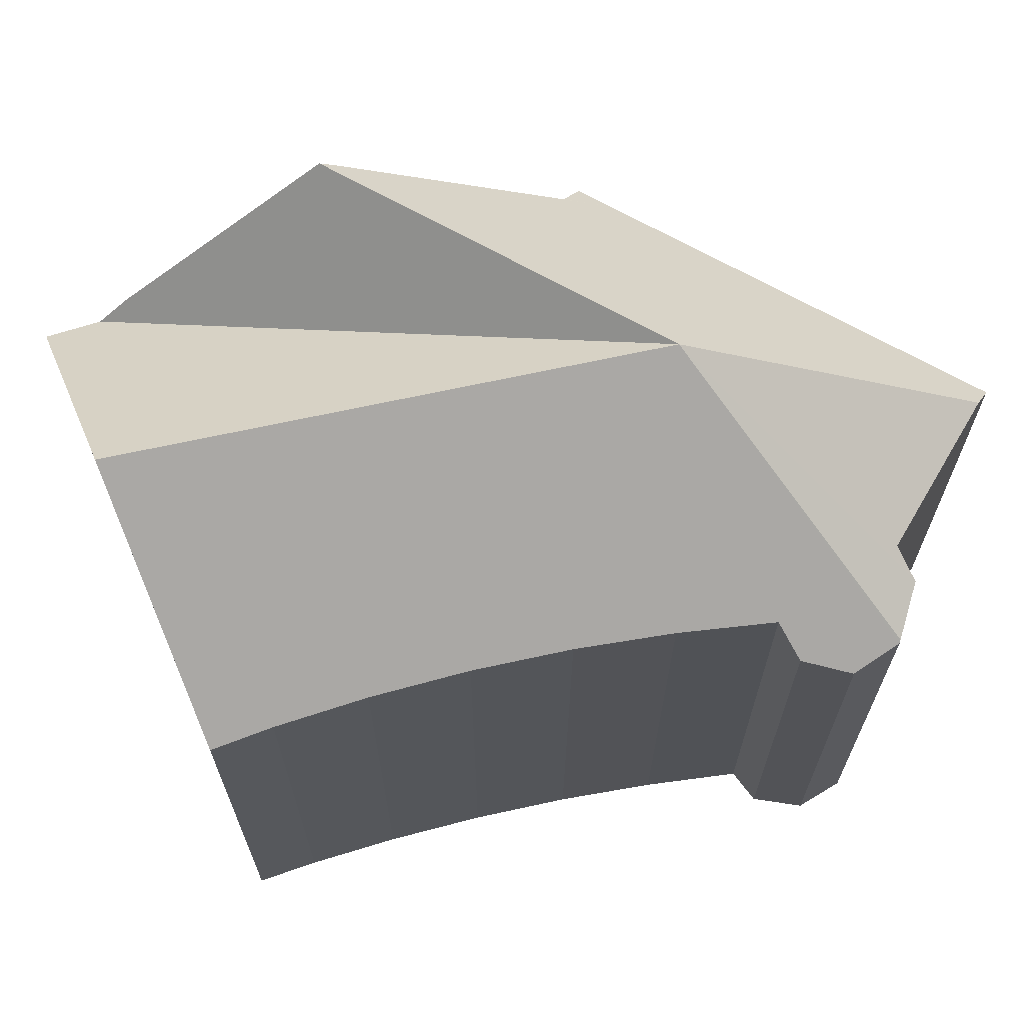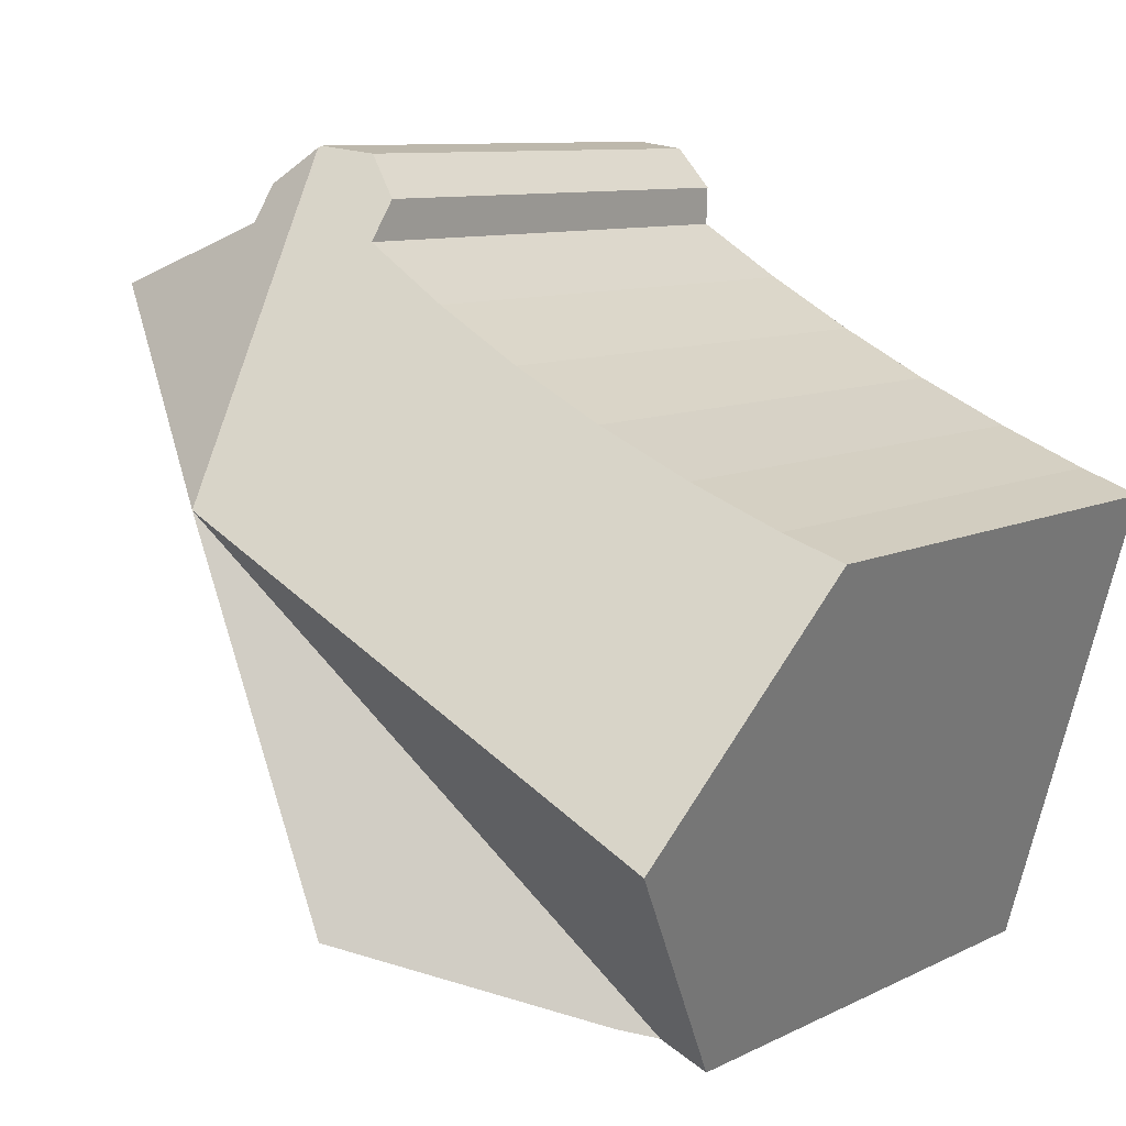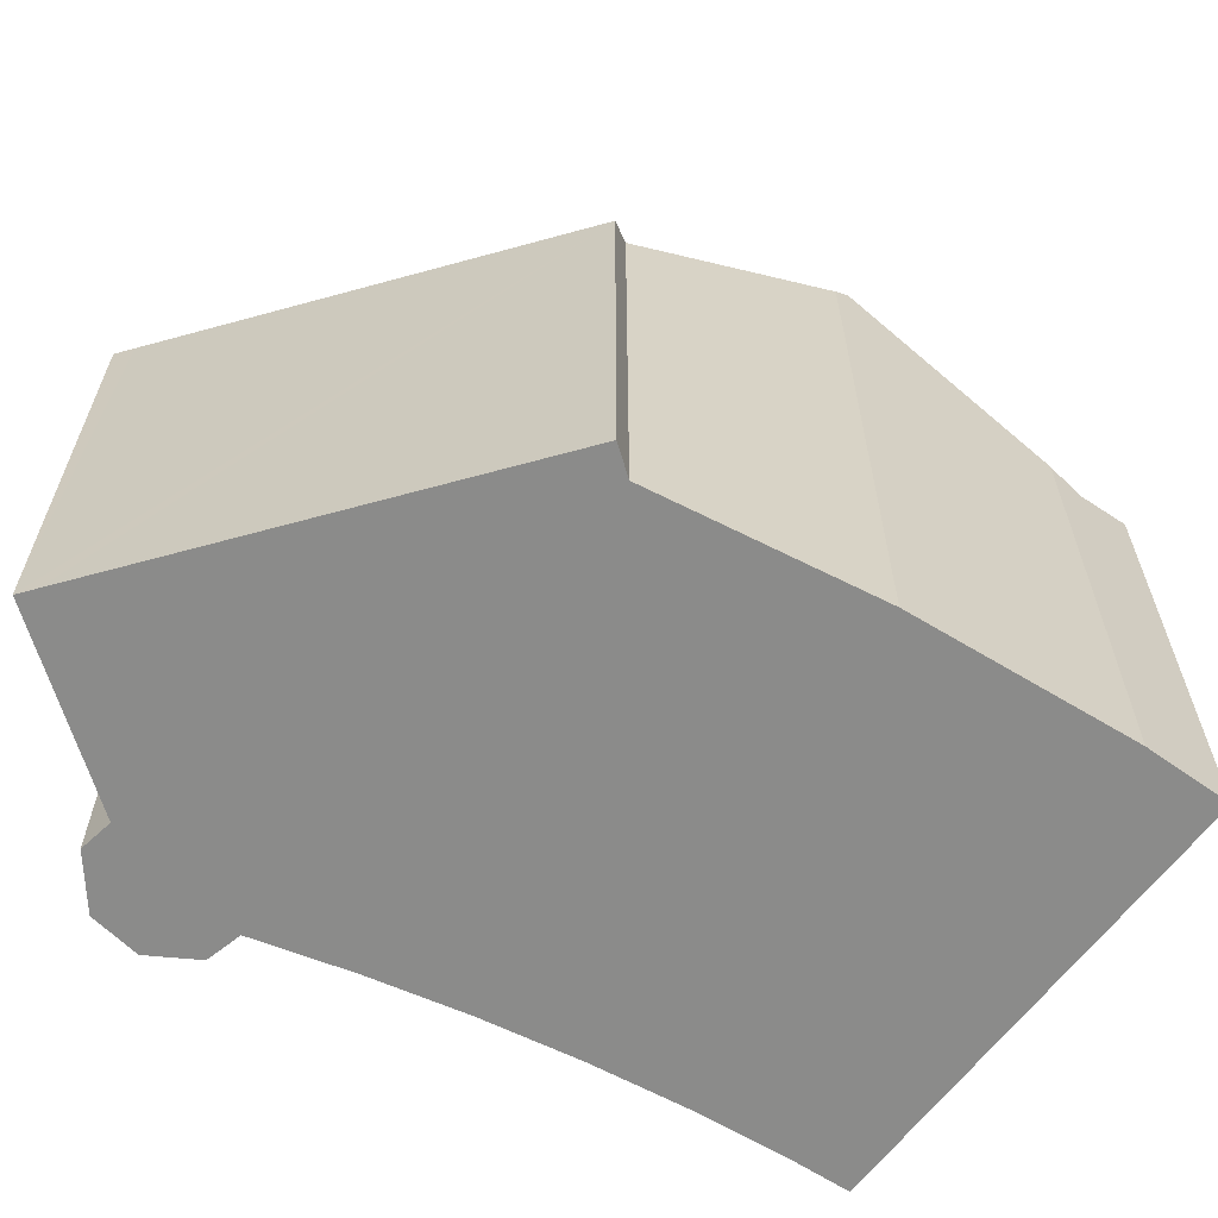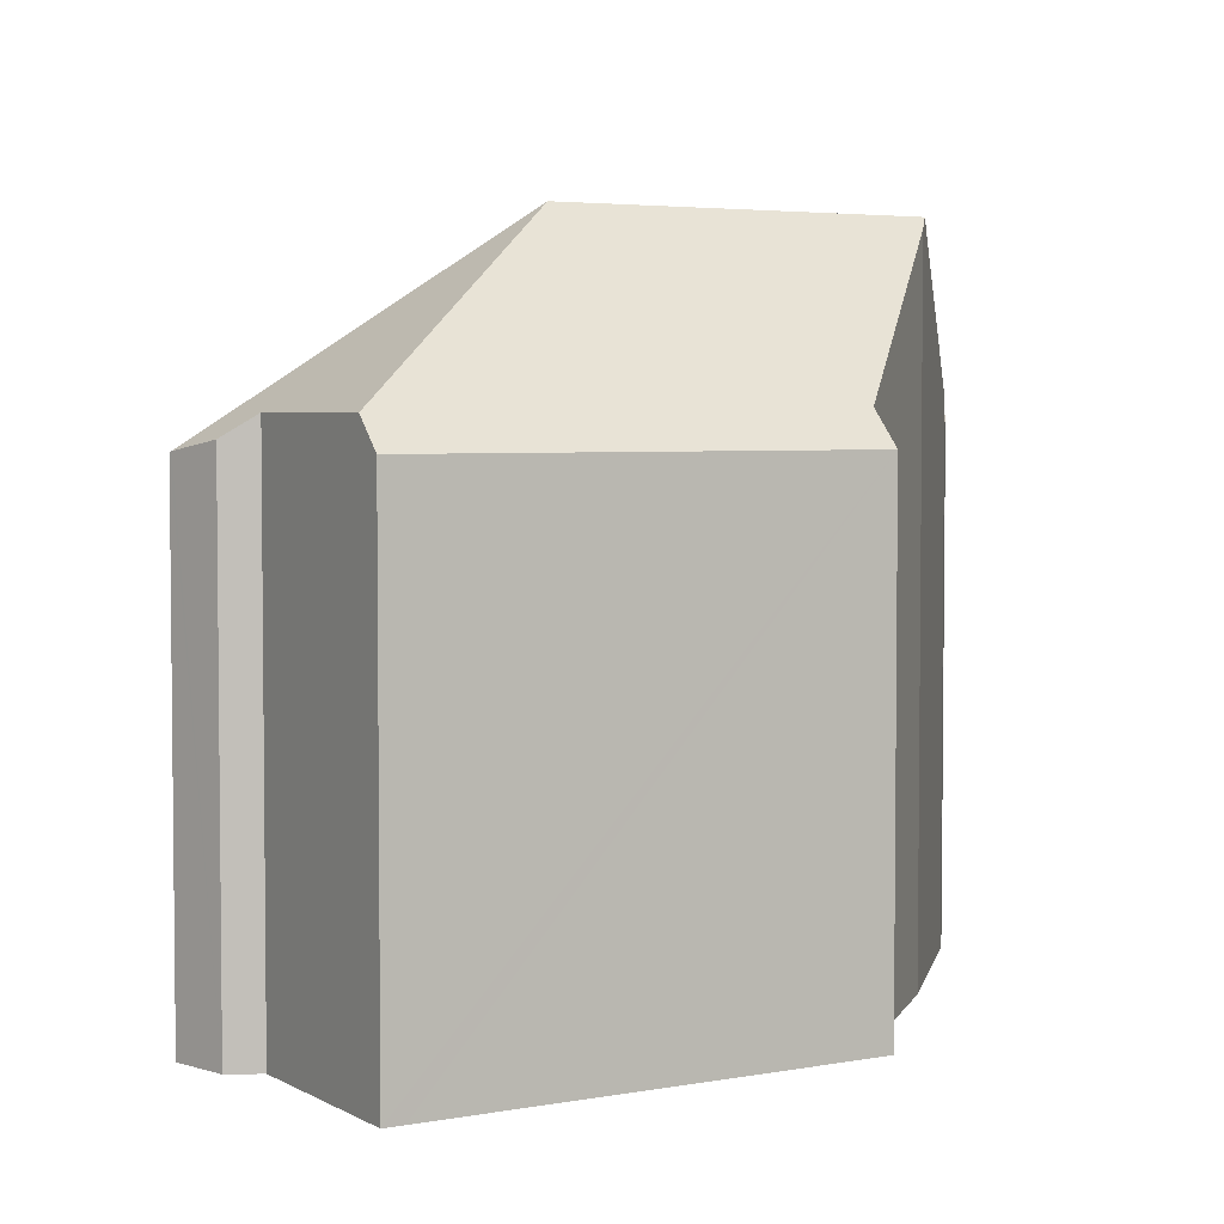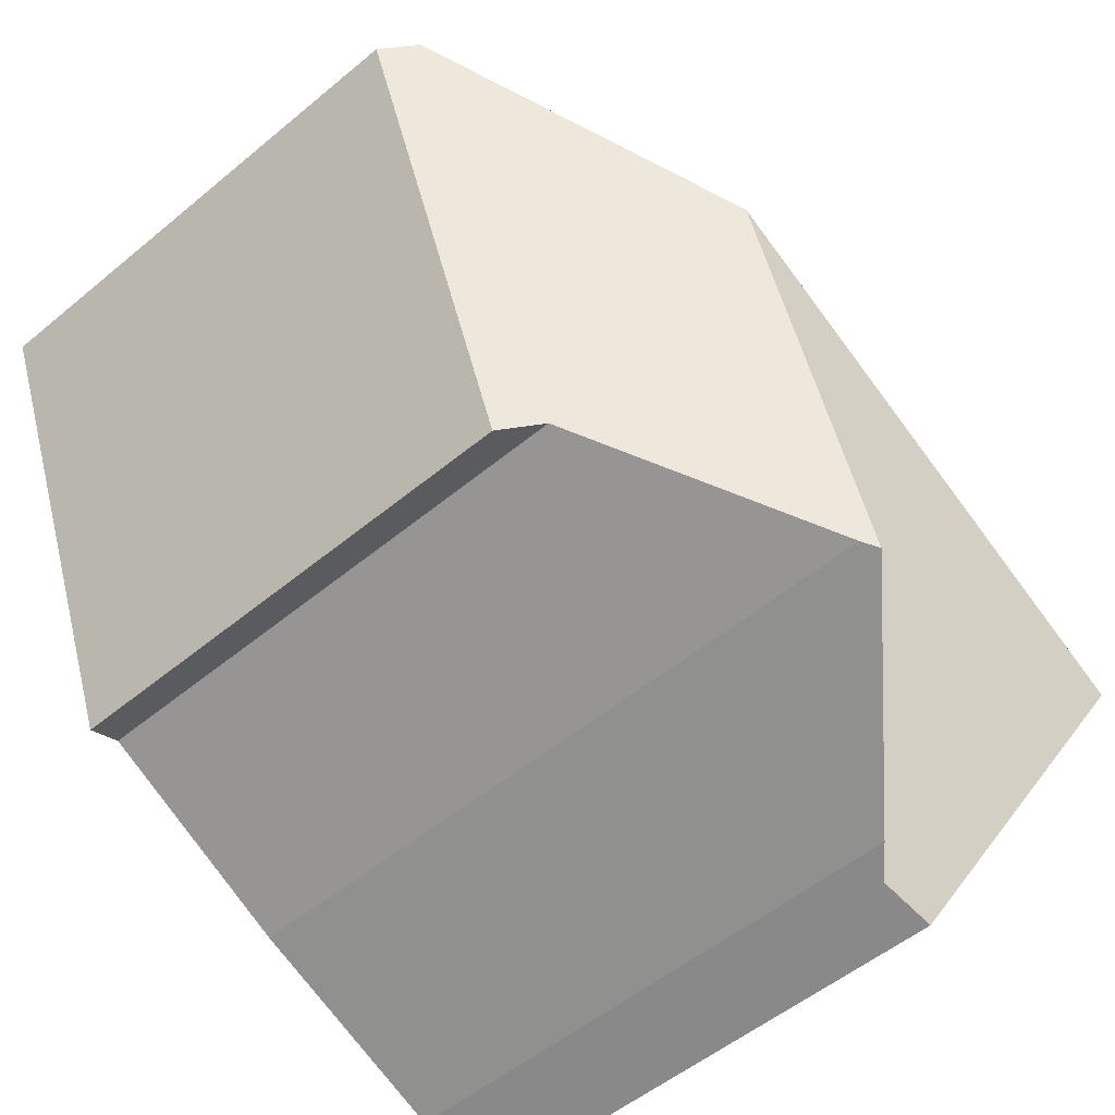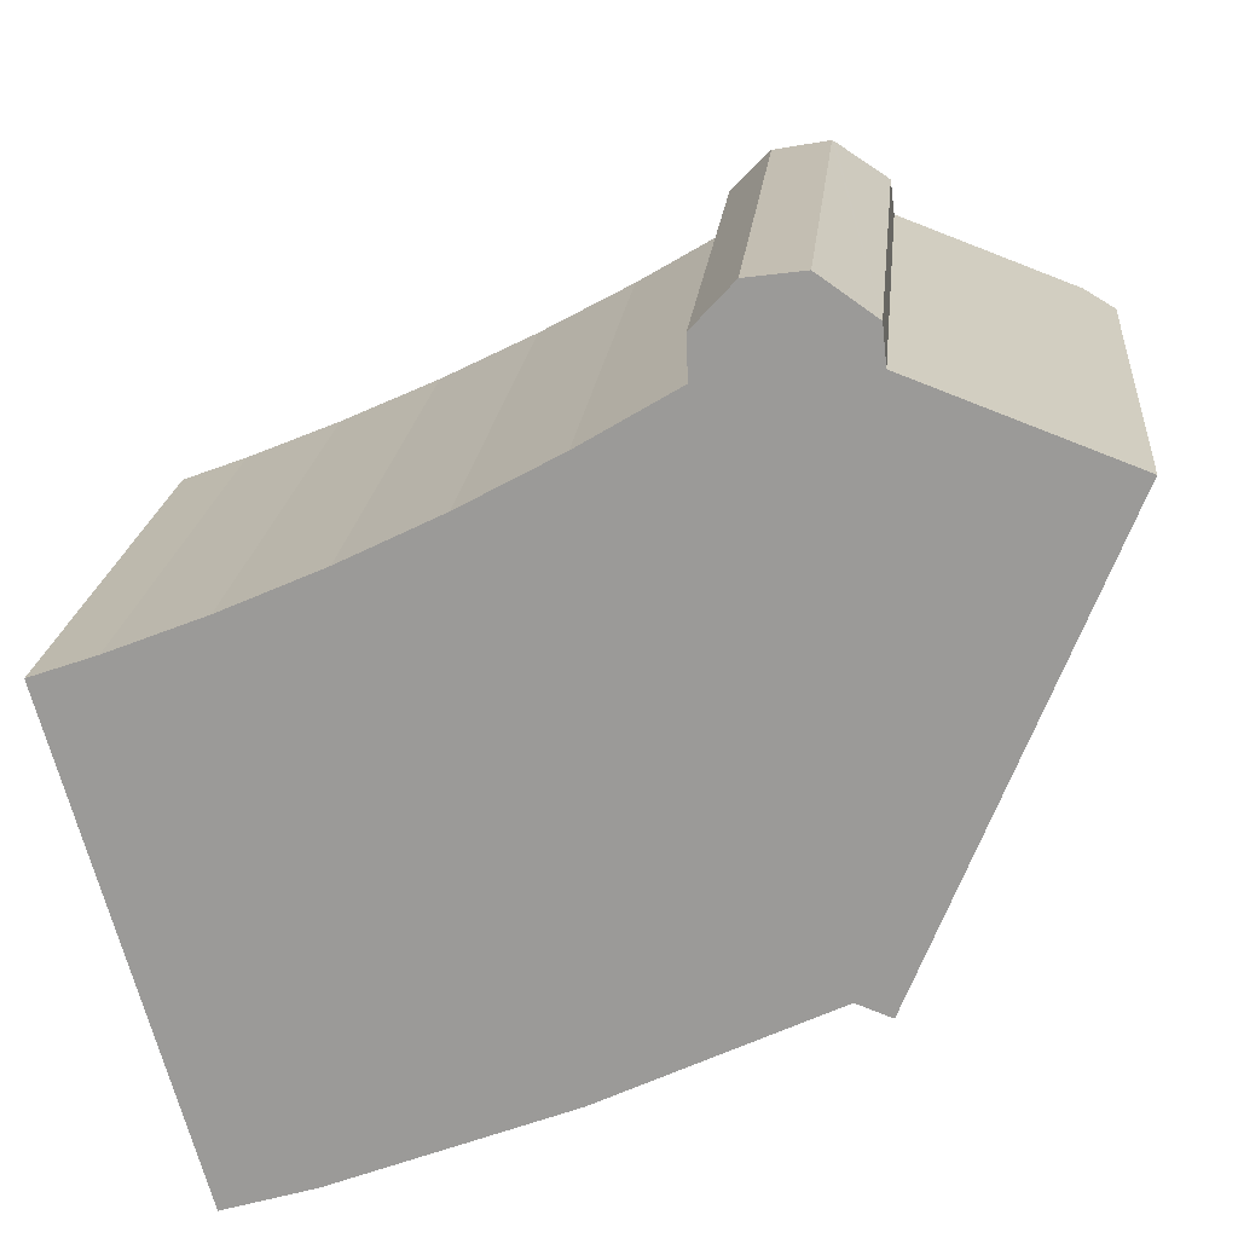
<metadata>
{"format":"obj","ext":"obj","renderer":"f3d","projection":"perspective","resolution":1024,"background":"white","views":[{"elev":67.8,"azim":-39.0,"up":"+Y"},{"elev":9.3,"azim":-142.1,"up":"+Z"},{"elev":-63.7,"azim":127.0,"up":"+Y"},{"elev":4.0,"azim":80.0,"up":"+Y"},{"elev":-52.5,"azim":131.8,"up":"+Z"},{"elev":19.6,"azim":5.5,"up":"+Z"}]}
</metadata>
<code>
v  14.17 11.92 7.835
v  13.32 16.84 0.38
v  14.11 11.87 7.875
v  13.99 11.84 7.859
v  12.88 11.55 7.71
v  12.2 11.84 6.956
v  12.01 11.92 6.75
v  12.04 12.56 5.844
v  9.982 12.72 4.59
v  1.568 16.84 -5.527
v  7.874 12.79 3.422
v  5.719 12.79 2.343
v  3.521 12.71 1.354
v  1.428 12.56 0.511
v  0 12.42 7.604e-16
v  15.34 12.16 7.024
v  15.43 12.66 6.186
v  19.42 12.66 4.692
v  19.91 11.94 3.981
v  20.09 11.94 4.443
v  16.27 11.94 -5.282
v  9.889 16.84 -8.354
v  15.18 12.77 -5.818
v  15.94 11.94 -6.104
v  10.22 16.57 -8.222
v  4.37 12.4 -10.47
v  5.097 13 -10.24
v  3.081 12.57 -10.86
v  12.01 -4.133e-16 6.75
v  12.88 -4.721e-16 7.71
v  12.2 -4.259e-16 6.956
v  5.719 -1.435e-16 2.343
v  7.874 -2.095e-16 3.422
v  9.982 -2.811e-16 4.59
v  12.04 -3.578e-16 5.844
v  14.11 -4.822e-16 7.875
v  13.99 -4.812e-16 7.859
v  15.43 -3.788e-16 6.186
v  20.09 -2.721e-16 4.443
v  19.42 -2.873e-16 4.692
v  1.428 -3.129e-17 0.511
v  0 0 0
v  3.521 -8.291e-17 1.354
v  15.34 -4.301e-16 7.024
v  14.17 -4.798e-16 7.835
v  19.91 -2.438e-16 3.981
v  15.94 3.738e-16 -6.104
v  16.27 3.234e-16 -5.282
v  15.18 3.563e-16 -5.818
v  9.889 5.115e-16 -8.354
v  5.097 6.271e-16 -10.24
v  3.081 6.652e-16 -10.86
v  4.37 6.409e-16 -10.47
v  10.22 5.035e-16 -8.222
v  1.568 3.384e-16 -5.527
g defaultobject
f 1 2 3
f 4 3 2
f 5 4 2
f 6 5 2
f 7 6 2
f 8 7 2
f 9 8 2
f 10 9 2
f 11 9 10
f 12 11 10
f 13 12 10
f 14 13 10
f 15 14 10
f 1 16 2
f 17 2 16
f 18 2 17
f 19 18 20
f 18 19 2
f 2 19 21
f 2 21 22
f 22 21 23
f 23 21 24
f 22 23 25
f 22 26 2
f 26 22 27
f 28 2 26
f 2 28 10
f 29 6 7
f 6 29 5
f 5 29 30
f 30 29 31
f 32 12 13
f 12 33 11
f 33 12 32
f 33 9 11
f 9 33 34
f 34 8 9
f 8 34 35
f 4 36 3
f 36 4 5
f 36 5 30
f 36 30 37
f 38 18 17
f 18 38 20
f 20 38 39
f 39 38 40
f 15 41 14
f 41 15 42
f 14 43 13
f 43 14 41
f 32 13 43
f 1 44 16
f 44 1 3
f 44 3 36
f 44 36 45
f 16 38 17
f 38 16 44
f 39 19 20
f 19 39 21
f 21 39 24
f 24 39 46
f 24 46 47
f 47 46 48
f 24 49 23
f 49 24 47
f 25 27 22
f 27 25 50
f 27 50 51
f 51 26 27
f 26 52 28
f 52 26 51
f 52 51 53
f 23 54 25
f 54 23 49
f 50 25 54
f 28 15 10
f 15 28 52
f 15 52 42
f 42 52 55
f 35 7 8
f 7 35 29
f 53 55 52
f 55 53 42
f 42 53 51
f 42 51 50
f 42 50 41
f 41 50 43
f 43 50 32
f 32 50 54
f 32 54 49
f 32 49 33
f 33 49 34
f 34 49 47
f 34 47 35
f 35 47 48
f 35 48 46
f 35 46 29
f 29 46 31
f 31 46 38
f 31 38 30
f 30 38 37
f 37 38 36
f 36 38 45
f 38 46 40
f 40 46 39
f 44 45 38

</code>
